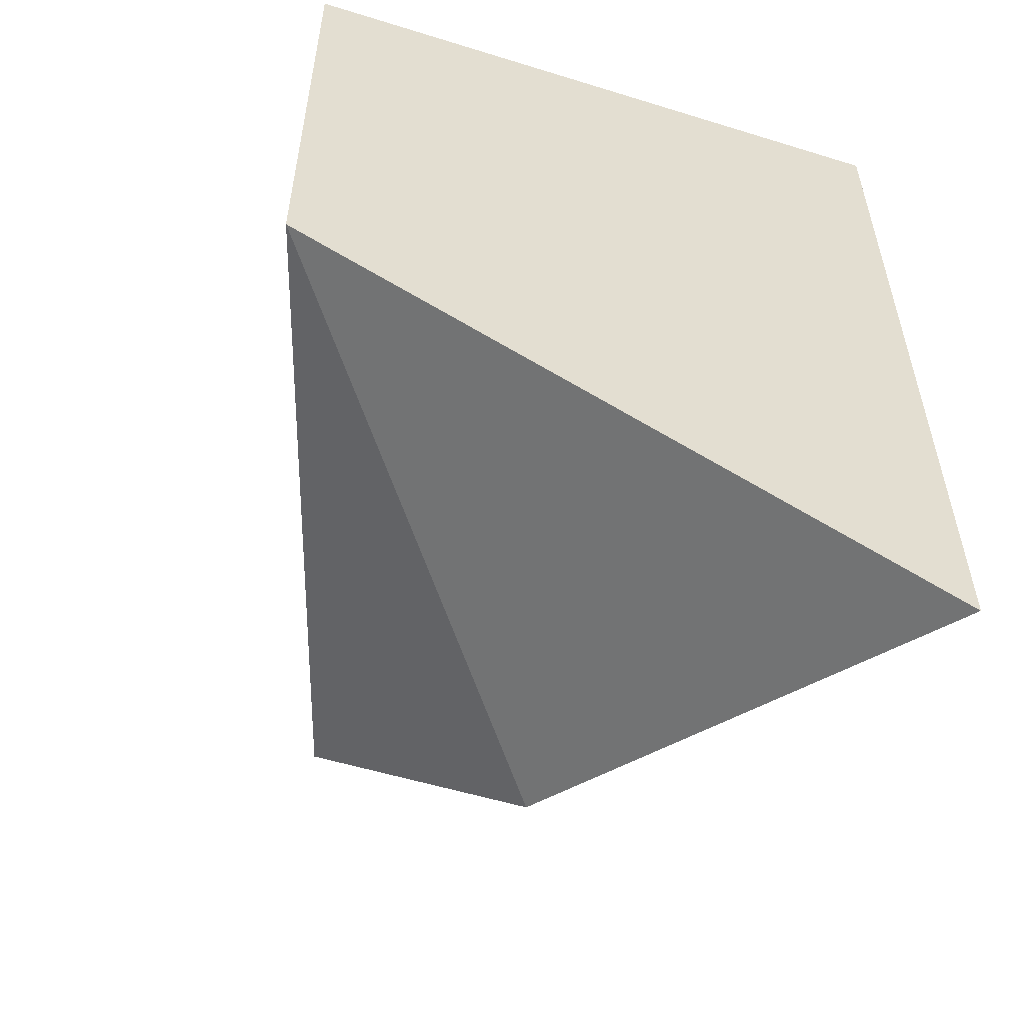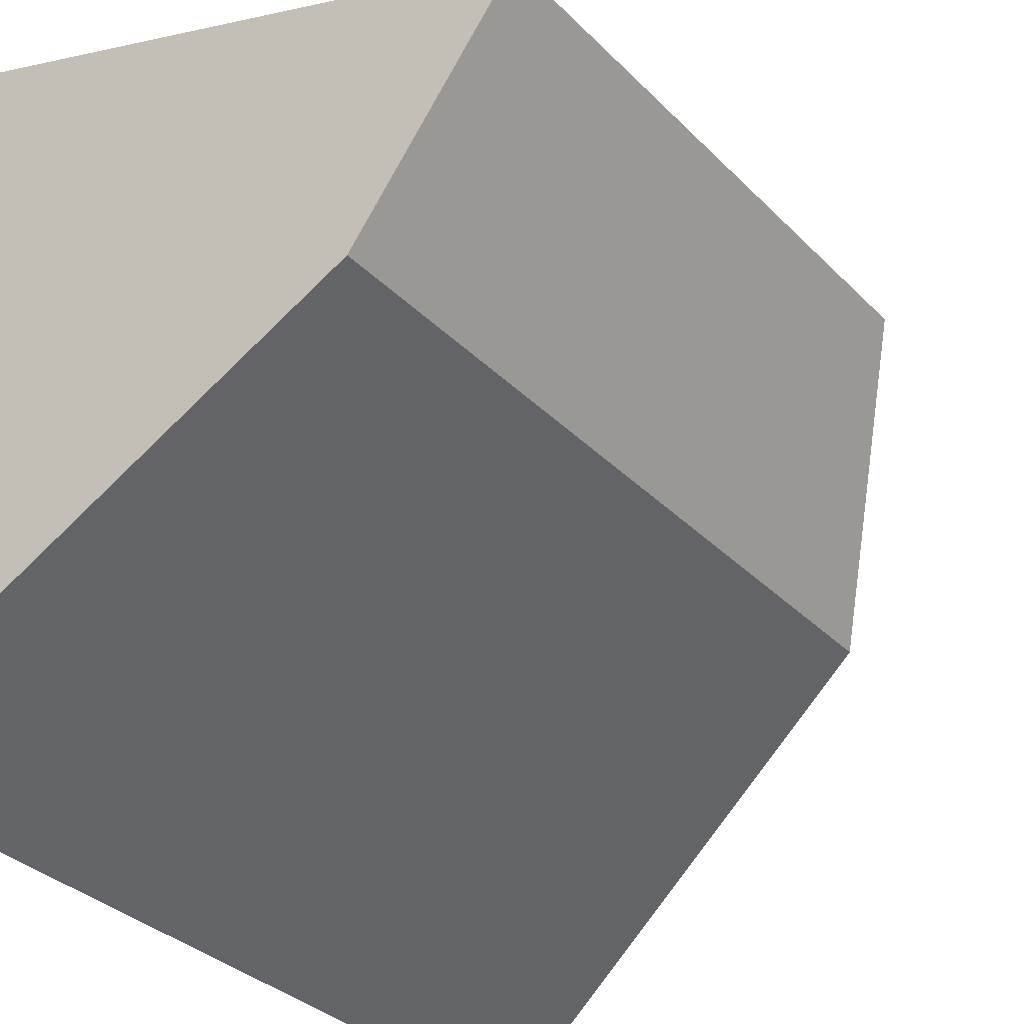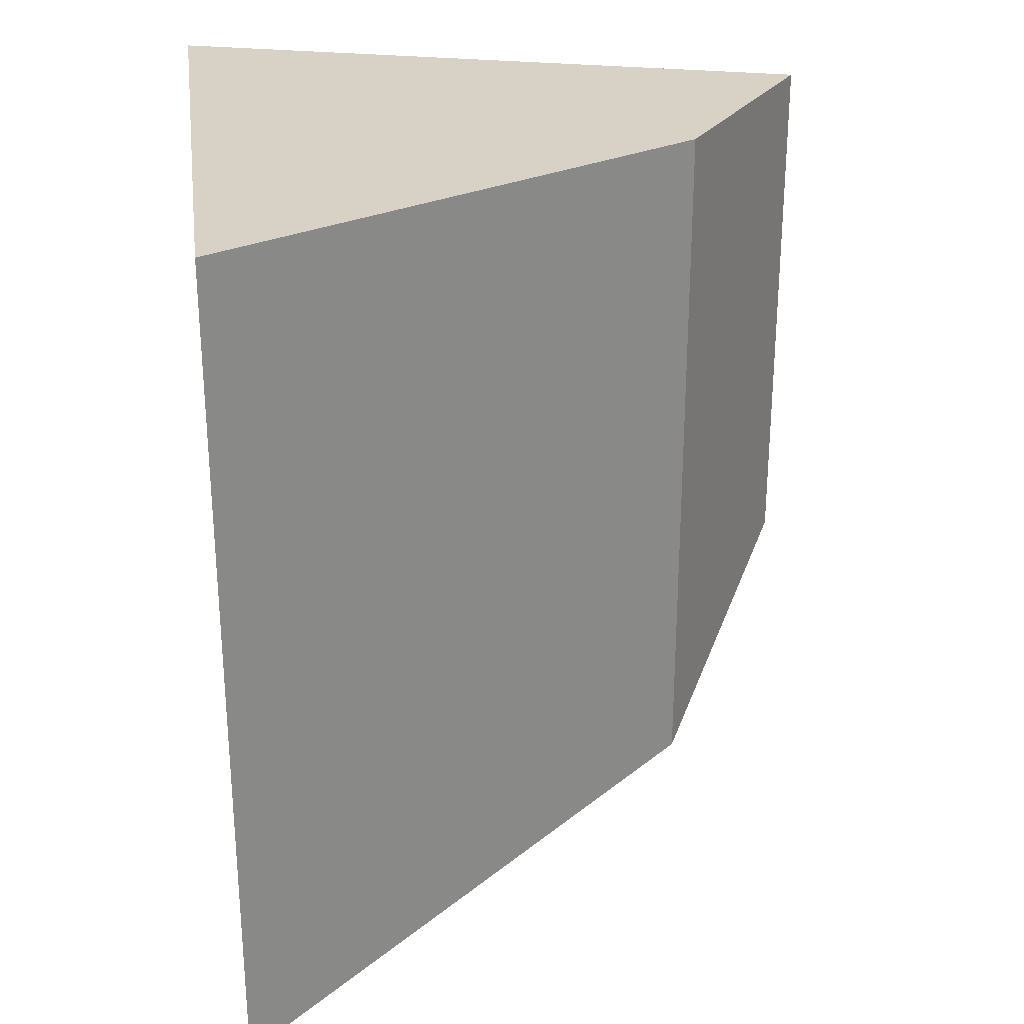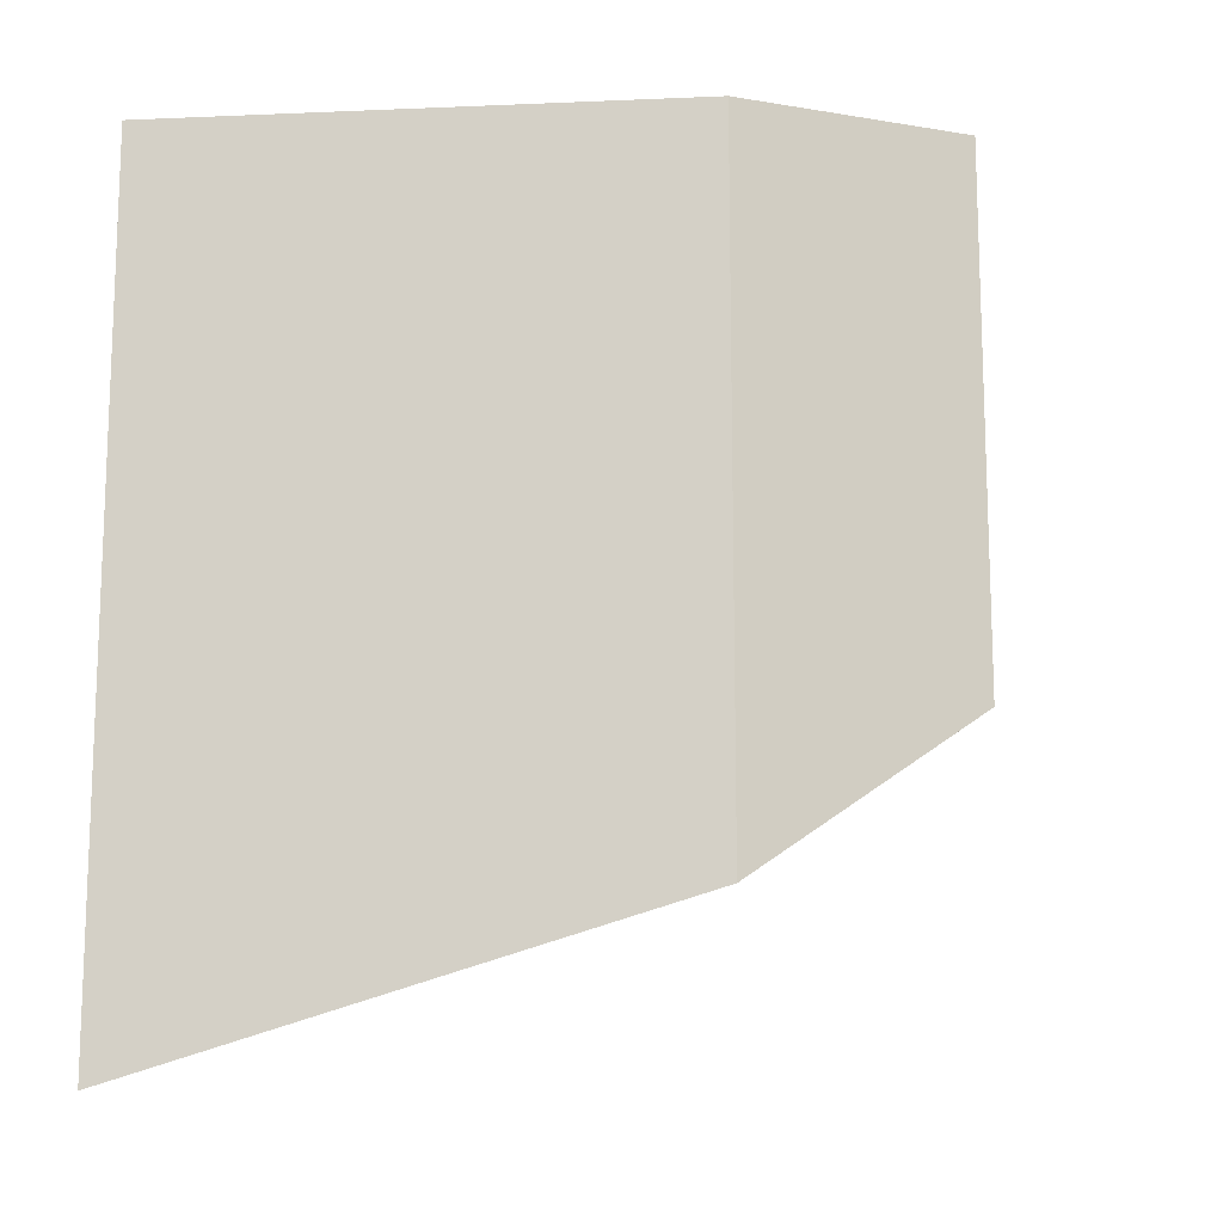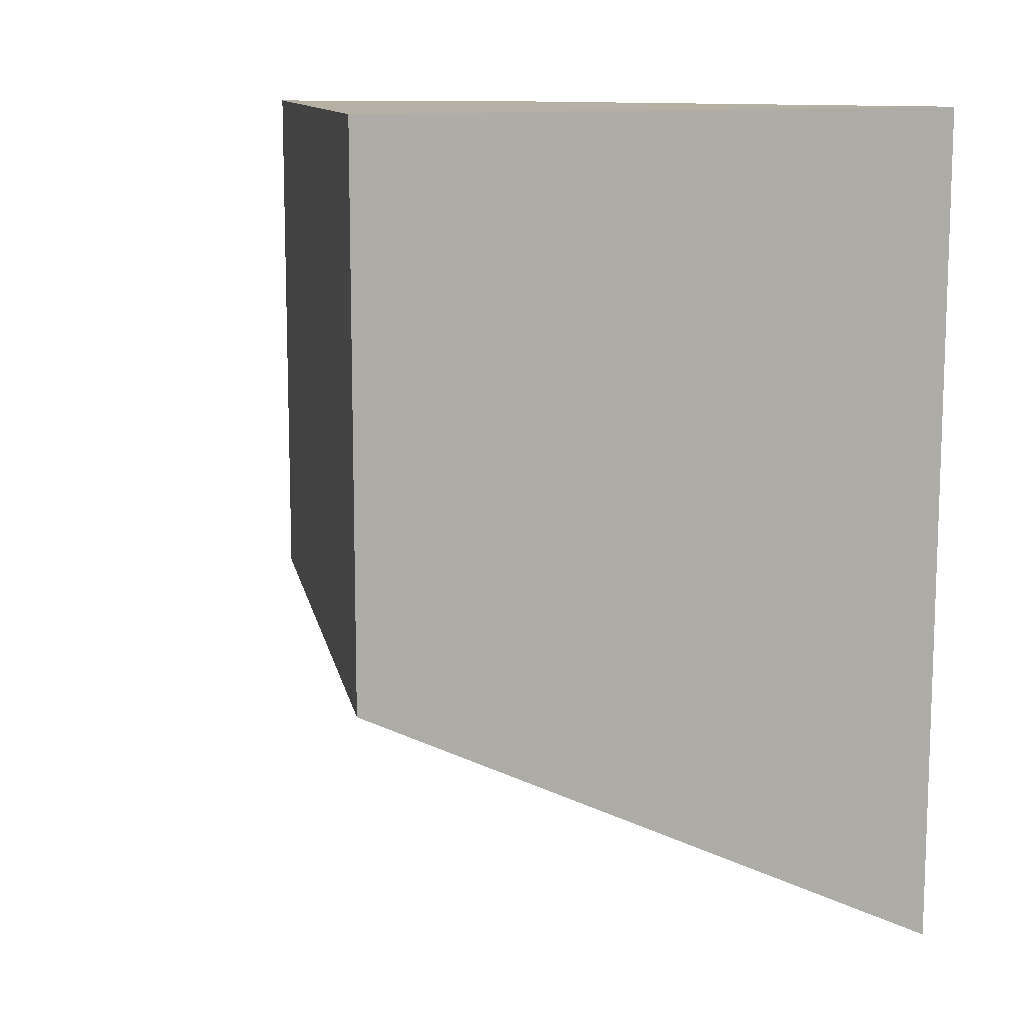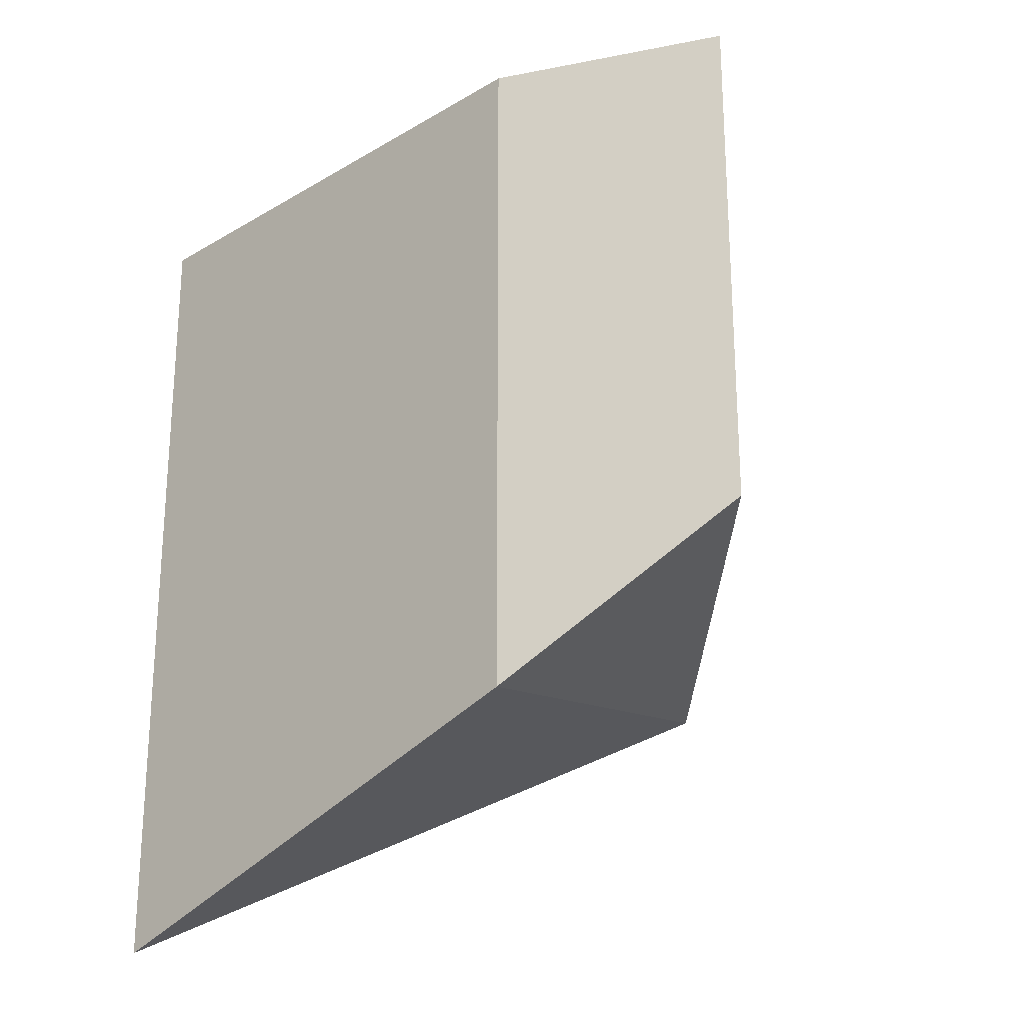
<metadata>
{"format":"obj","ext":"obj","renderer":"f3d","projection":"perspective","resolution":1024,"background":"white","views":[{"elev":-55.0,"azim":71.9,"up":"+Y"},{"elev":-32.3,"azim":-144.1,"up":"+Z"},{"elev":27.5,"azim":172.2,"up":"+Y"},{"elev":-13.5,"azim":-146.8,"up":"+Y"},{"elev":11.4,"azim":61.9,"up":"+Y"},{"elev":-24.5,"azim":-108.1,"up":"+Y"}]}
</metadata>
<code>
o world_root
v 0 -288.8 154
v 0 -163.8 400
v -182.9 -226.2 250.2
v -237.5 -163.8 325
v -182.9 37.5 250.2
v -237.5 37.5 325
v 0 37.5 154
v 0 37.5 400
v -237.5 35 325
v 0 35 400
v 0 35 154
v -182.9 35 250.2
f 1/1 2/1 3/1
f 4/1 3/1 2/1
f 5/1 6/1 7/1
f 8/1 7/1 6/1
f 5/1 9/1 6/1
f 10/1 6/1 9/1
f 6/1 10/1 8/1
f 11/1 8/1 10/1
f 8/1 11/1 7/1
f 12/1 7/1 11/1
f 7/1 12/1 5/1
f 9/1 5/1 12/1
f 1/1 11/1 2/1
f 10/1 2/1 11/1
f 4/2 2/2 9/2
f 10/2 9/2 2/2
f 4/3 9/3 3/3
f 12/3 3/3 9/3
f 3/3 12/3 1/3
f 11/3 1/3 12/3

</code>
